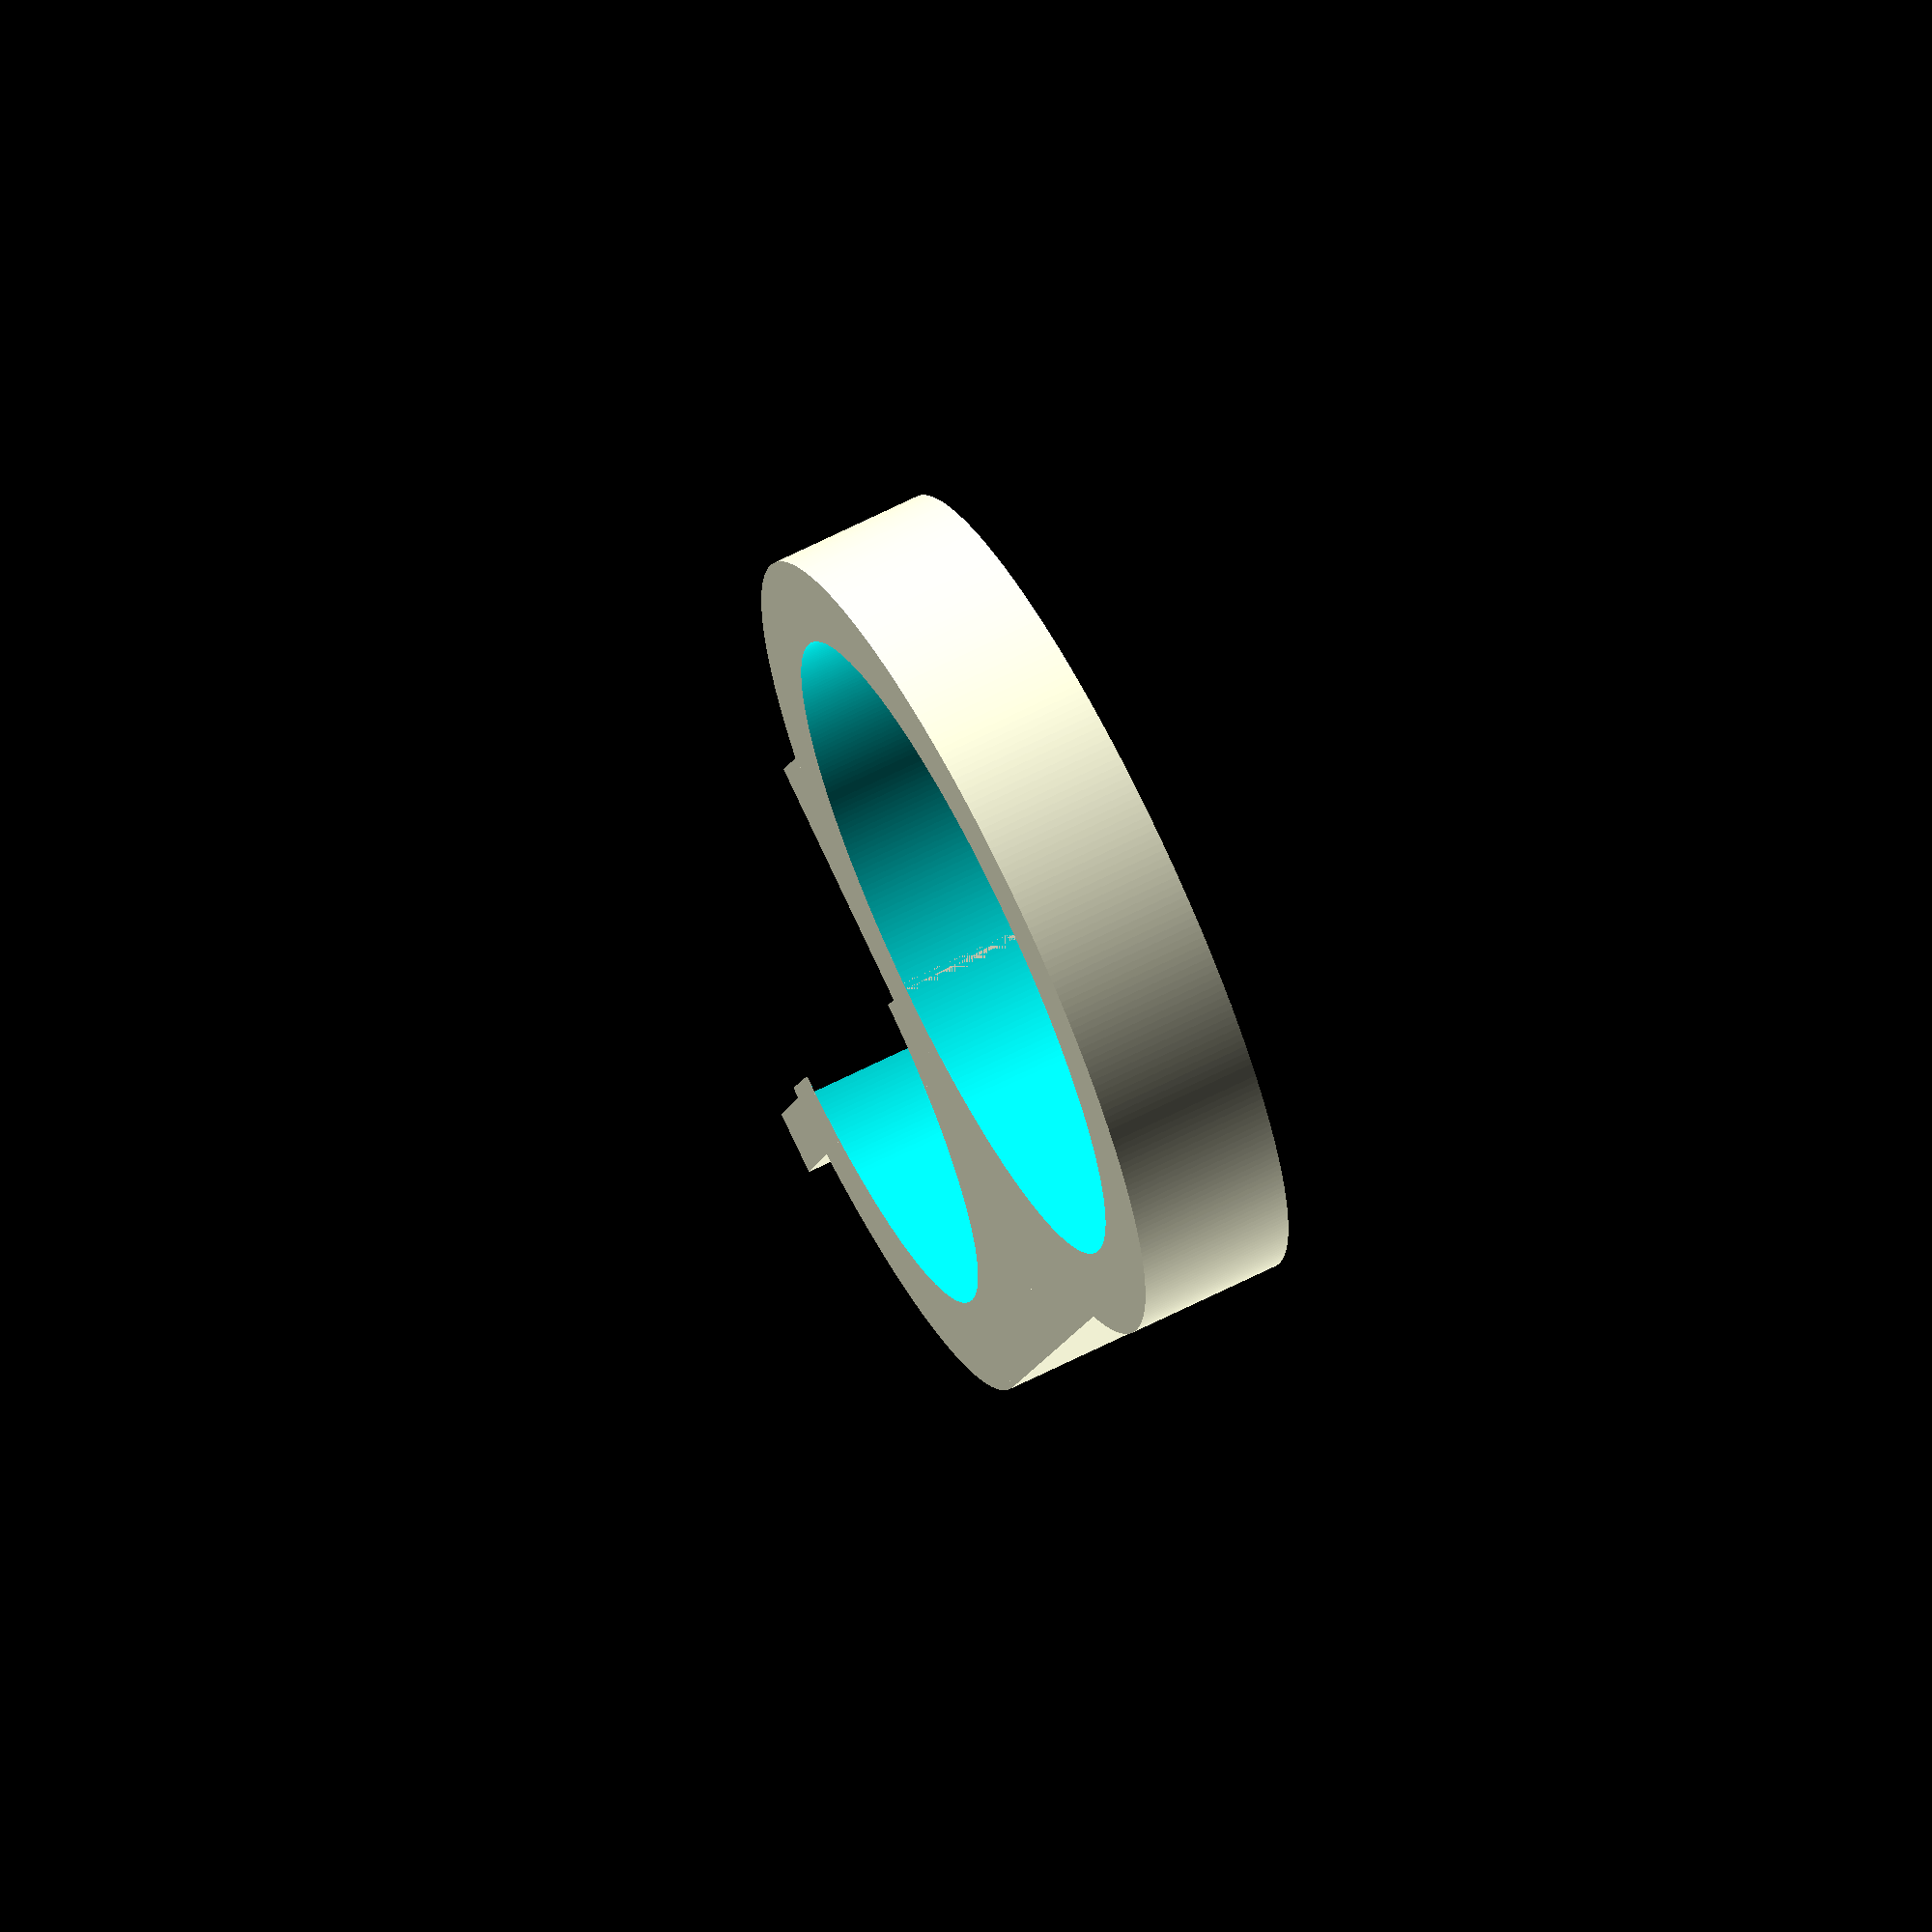
<openscad>
inner_d1 = 72;
outer_d1 = 96;

inner_d2 = 84;
outer_d2 = 106;

height = 20;
screw_d=6.3;
screw_cent_d=8.3;

nib_x = 27;
nib_y = 8;

ring_xsp1 = -1;
rad_x = outer_d1/2 + ring_xsp1;
ring_xsp2 = rad_x - outer_d2/2;

brace_thick = 12;
inner_xpos1 = (outer_d1-inner_d1)/2+ring_xsp1/2+inner_d1;
inner_xpos2 = (outer_d2-inner_d2)/2+ring_xsp2/2+inner_d2;

// center cube1
ccube_x1 = (outer_d1-inner_d1)/2+(outer_d2-inner_d2)/2 + ring_xsp1 + ring_xsp2;
ccube_y1 = 32;

// center cube2
ccube_foot = 5;
ccube_x2 = ccube_x1-5;
ccube_y2 = ccube_y1;

// brim cube
bcube_x=40;
bcube_y=10;
bcube_x2=78;
bcube_y2=8;

hole_x = (outer_d1 + ring_xsp1/2) + (nib_x-(outer_d1-inner_d1)/2)/2-1;

module Create_Cylinder(d=100,h=25,a=360){
rotate_extrude(angle=a,$fn = 50) {polygon( points=[[0,-h/2],[d/2,-h/2],[d/2,h/2],[0,h/2]] );}
}

module ring1() {
    difference() {
                cylinder(d=outer_d1, h=height, center=true, $fn=360);
                cylinder(d=inner_d1, h=height+1, center=true, $fn=360);
                translate([-outer_d1/2, -(outer_d1+2)/2, -(height+2)/2]) 
                    cube([outer_d1,(outer_d1+2)/2,height+2]);
            }    
}

module ring2() {
    difference() {
                cylinder(d=outer_d2, h=height, center=true, $fn=360);
                cylinder(d=inner_d2, h=height+1, center=true, $fn=360);
            }    
}

difference() {
    union() {
        translate([-outer_d1/2-ring_xsp1, 0, 0]) ring1();
        translate([outer_d2/2+ring_xsp2, 0, 0]) ring2();
        translate([-25, 31, -height/2]) cube([bcube_x,bcube_y,height]);
        // center cube
        translate([-(outer_d1-inner_d1)/2-ring_xsp1, 0, -height/2]) cube([ccube_x1,ccube_y1,height]);
        translate([-(outer_d1-inner_d1)/2-ring_xsp1+ccube_foot, -ccube_y2, -height/2]) cube([ccube_x2,ccube_y2,height]);
        translate([-25, 30, -height/2]) cube([bcube_x,bcube_y,height]);
        translate([-47, outer_d1/2-bcube_y2, -height/2]) cube([bcube_x2,bcube_y2,height]);
        // nib
        rotate([0, 0, -0.8]) translate([-inner_xpos1-nib_x, 0, -height/2]) cube([nib_x,nib_y,height]);
    }
    // nib bottom spacing
    rotate([0, 0, -0.8]) translate([-111, -10, -height/2]) cube([nib_x+4,nib_y+3,height]);
    translate([0, 50, 0]) rotate([90, -50, 0]) cylinder(d=screw_cent_d, h=100);
    translate([hole_x+9, 15, 0]) rotate([90, 0, 0]) cylinder(d=screw_d, h=nib_y*2, $fn=100);
    translate([-hole_x, 15, 0]) rotate([90, 0, 0]) cylinder(d=screw_d, h=nib_y*2, $fn=100);
}

//translate([outer_d2/2+ring_xsp2, 0, 0]) rotate([0, -90, 55]) cylinder(d=screw_d, h=(outer_d1+20)/2, $fn=100);
//translate([outer_d2/2+ring_xsp2, 0, 0]) rotate([0, -90, 175]) cylinder(d=screw_d, h=(outer_d1+20)/2, $fn=100);
//translate([outer_d2/2+ring_xsp2, 0, 0]) rotate([0, -90, 295]) cylinder(d=screw_d, h=(outer_d1+20)/2, $fn=100);

</openscad>
<views>
elev=293.4 azim=251.9 roll=243.1 proj=o view=solid
</views>
